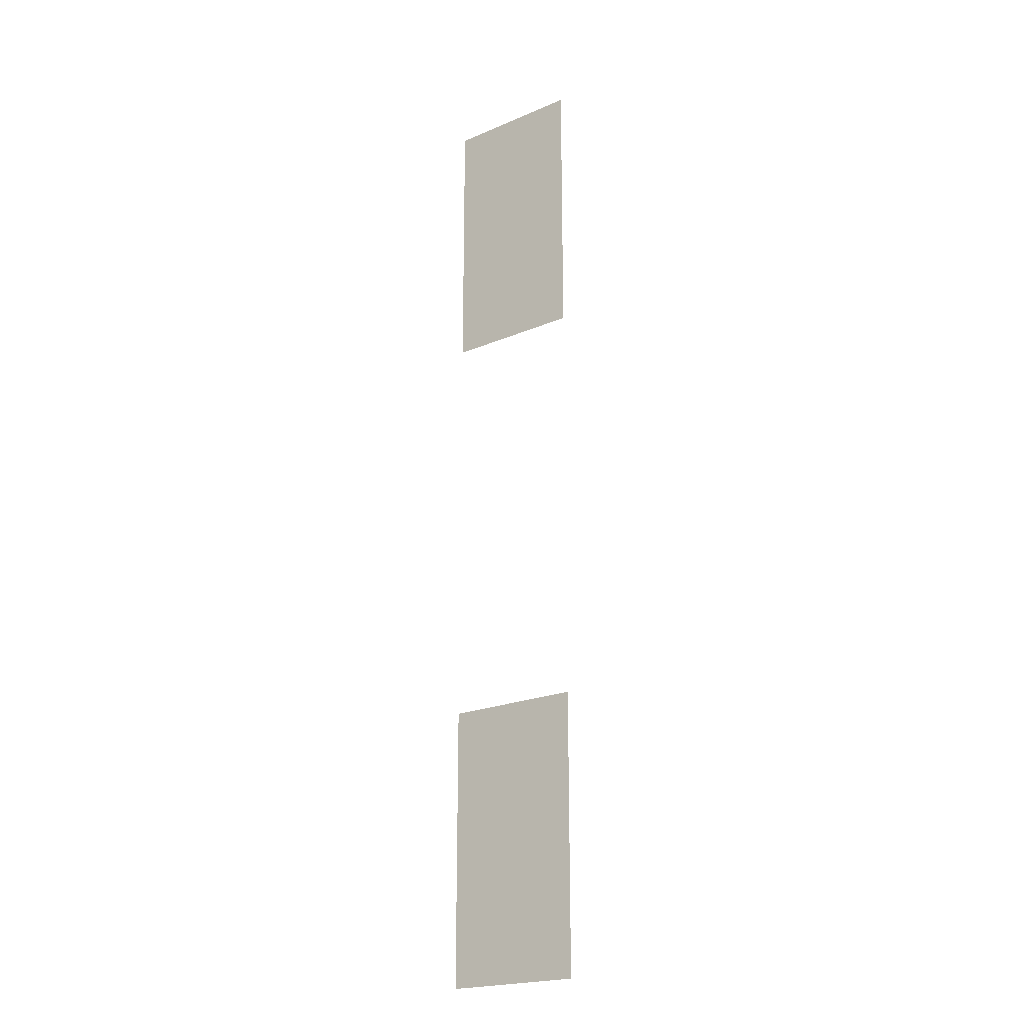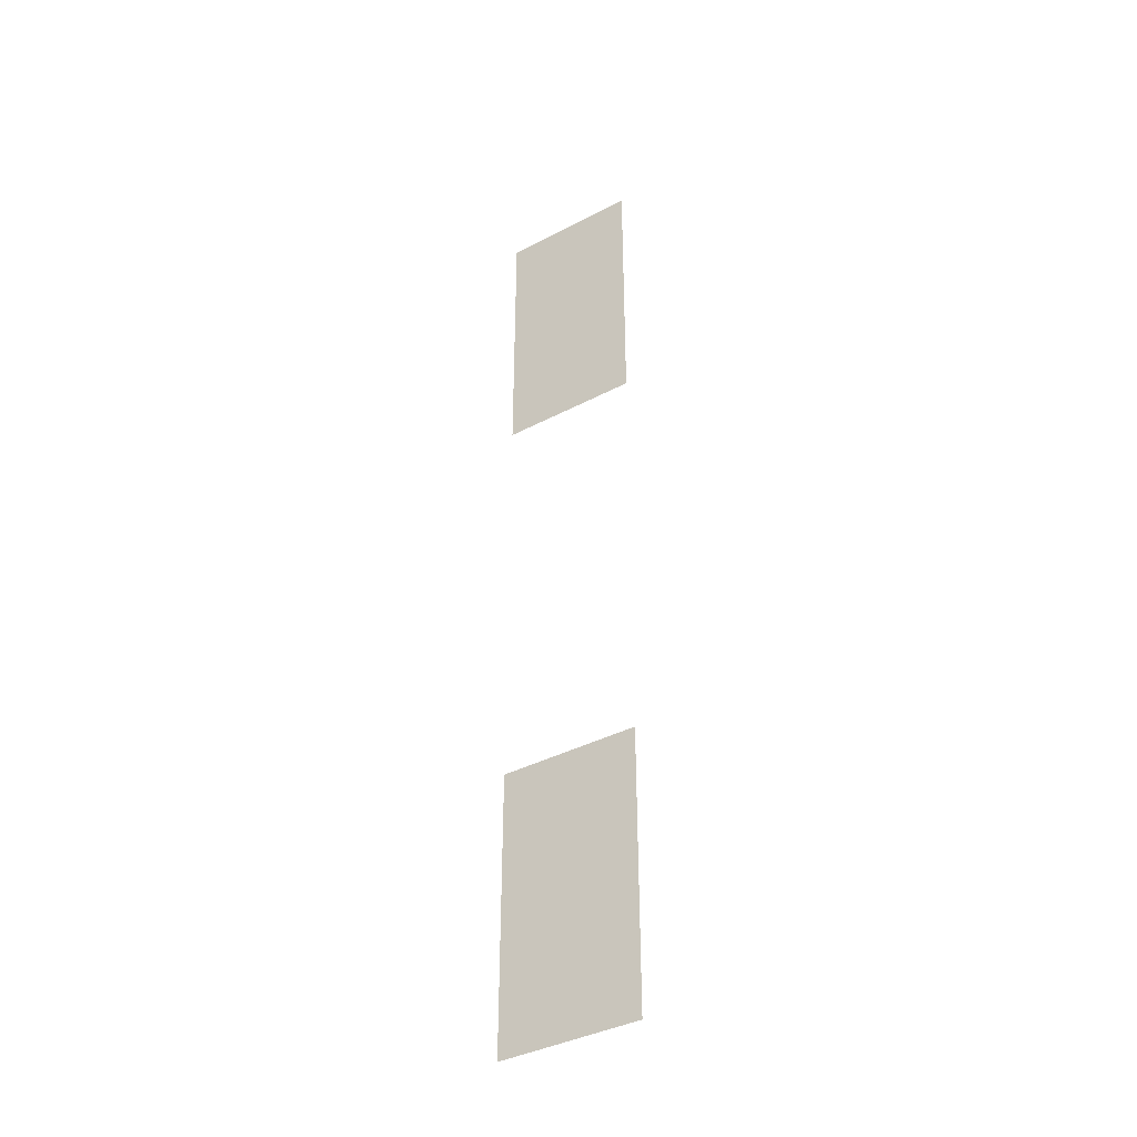
<metadata>
{"format":"obj","ext":"obj","renderer":"f3d","projection":"perspective","resolution":1024,"background":"white","views":[{"elev":-21.4,"azim":37.1,"up":"+Y"},{"elev":-39.0,"azim":-146.6,"up":"+Y"}]}
</metadata>
<code>
v -2.24 -0.96 0
v -2.56 -0.96 0
v -2.56 -0.64 0
v -2.24 -0.64 0
v -2.24 -1.28 0
v -2.56 -1.28 0
v -2.56 -0.96 0
v -2.24 -0.96 0
v -2.24 -2.56 0
v -2.56 -2.56 0
v -2.56 -2.24 0
v -2.24 -2.24 0
v -2.24 -2.88 0
v -2.56 -2.88 0
v -2.56 -2.56 0
v -2.24 -2.56 0
g Port_mesh_0007
f 1 2 3 4
f 5 6 7 8
f 9 10 11 12
f 13 14 15 16

</code>
